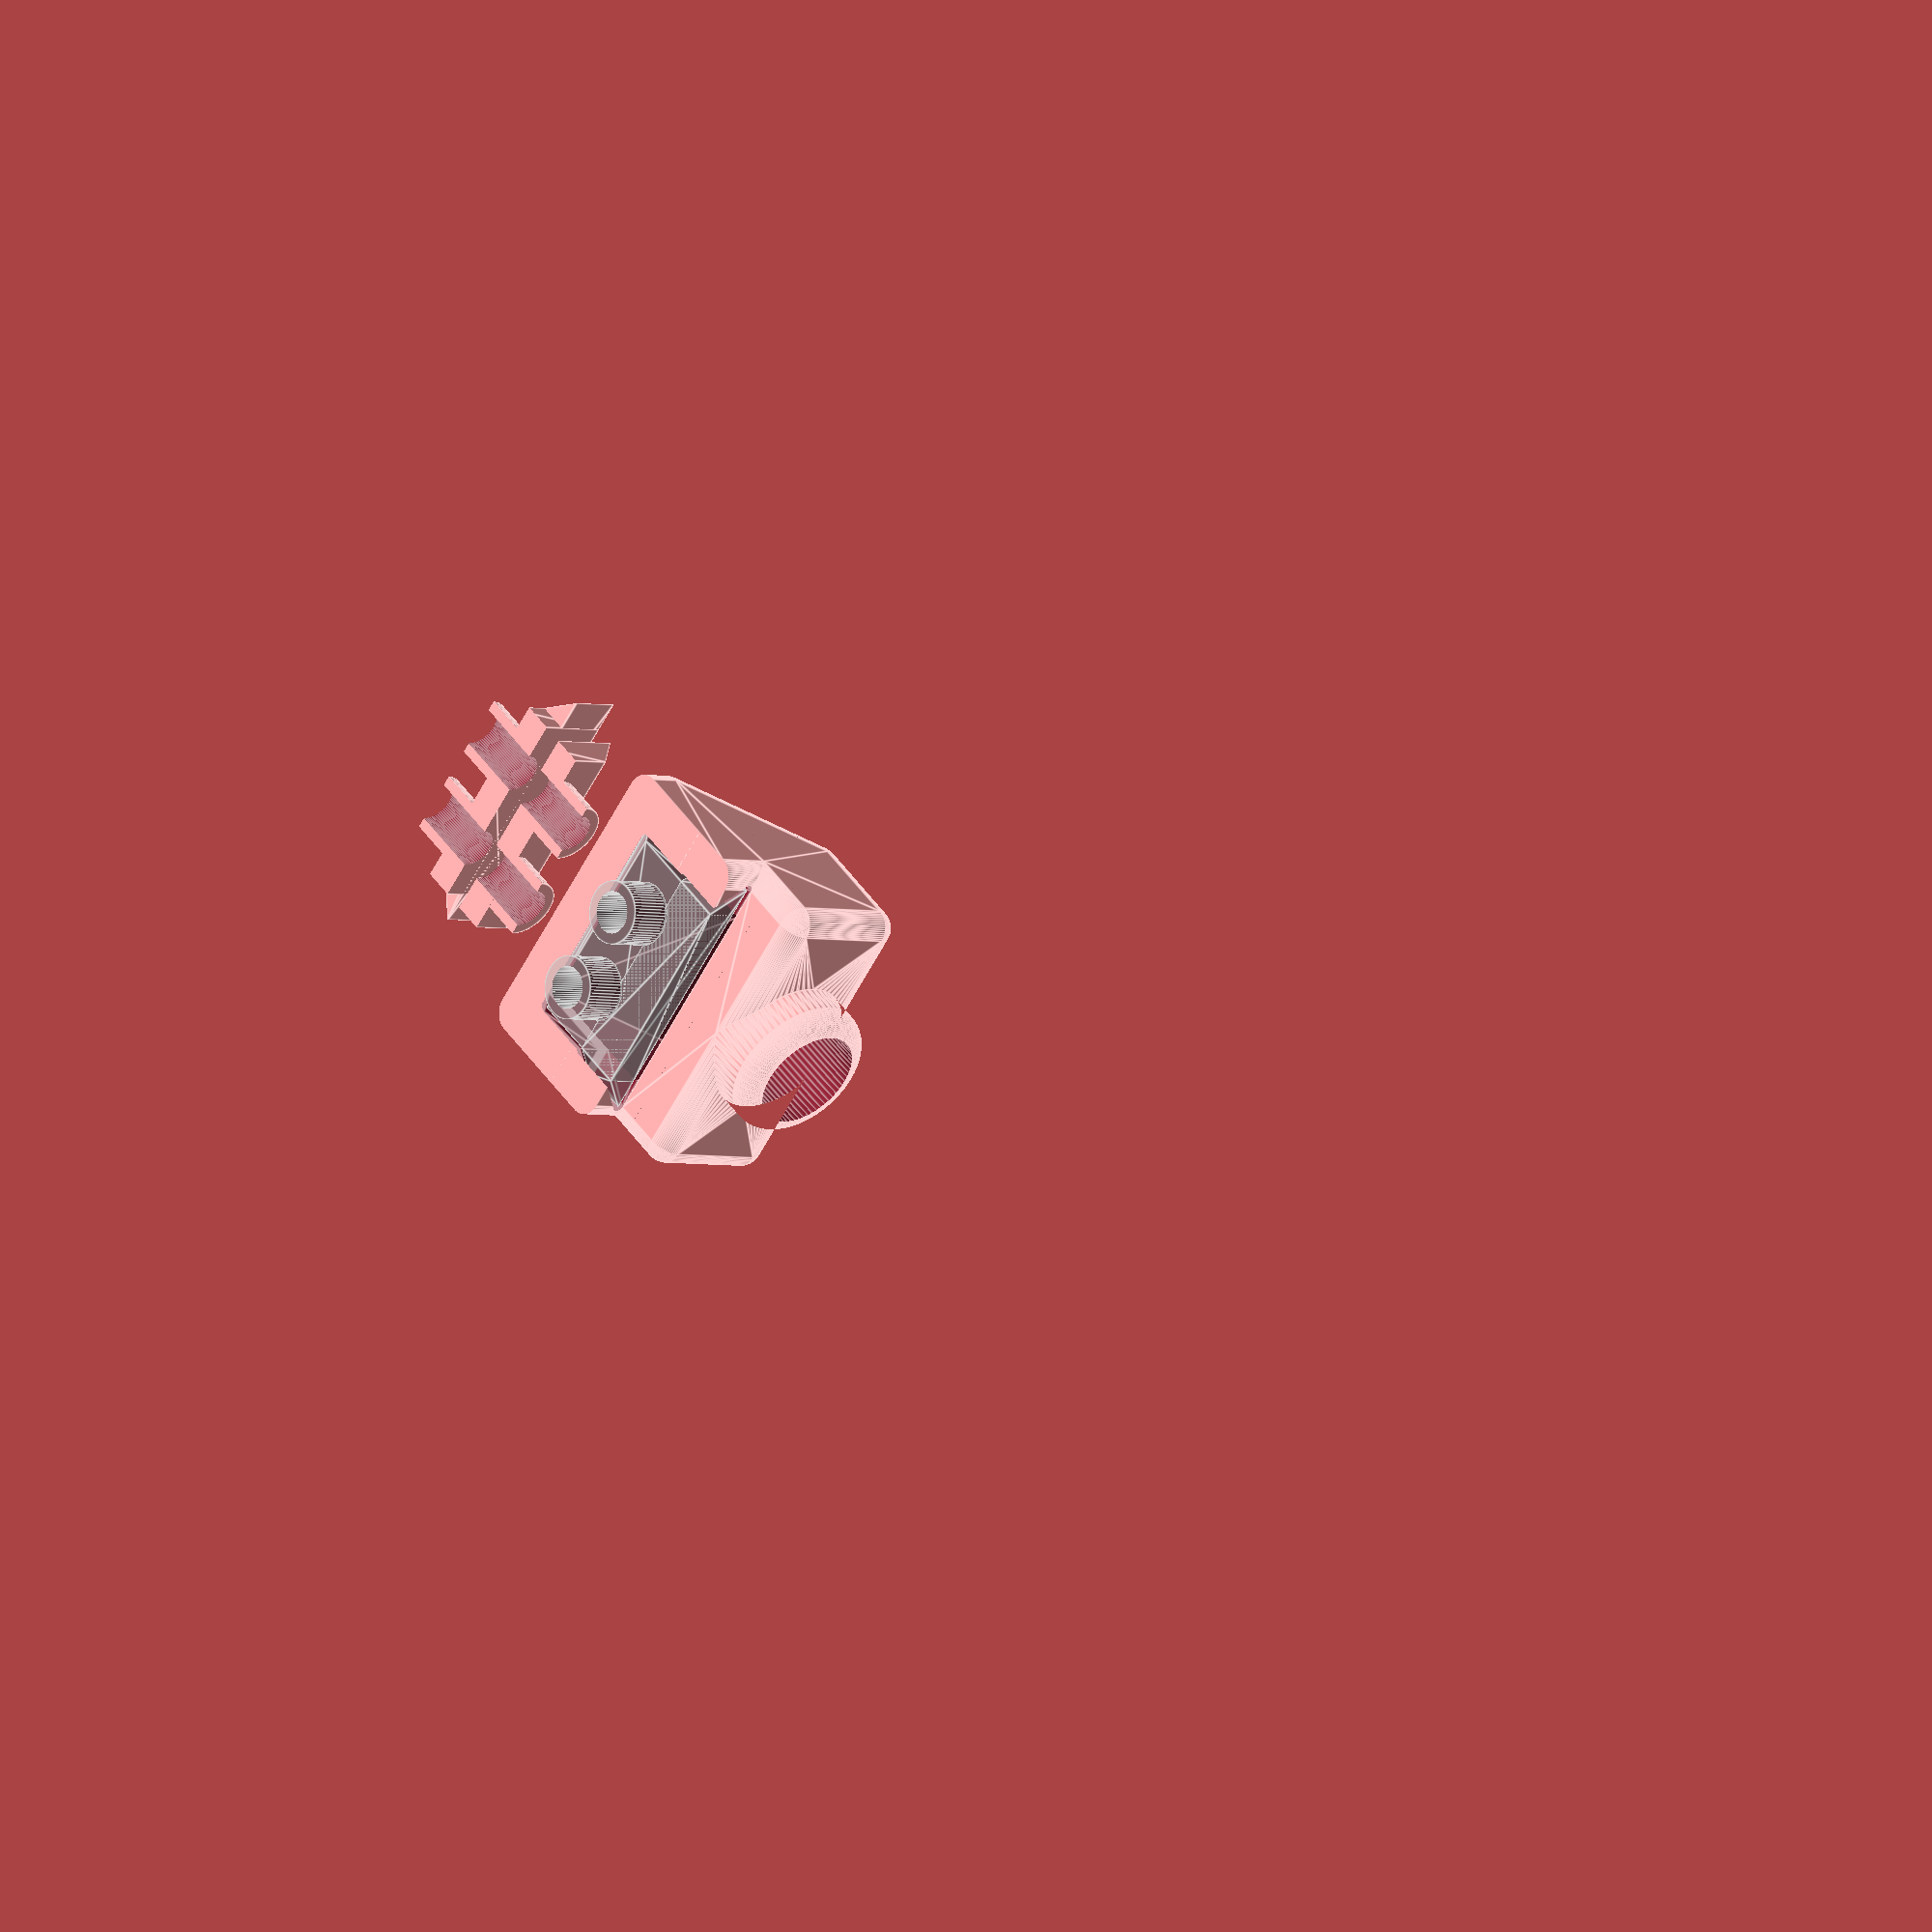
<openscad>
// (C) 05.2022 Marvin Sielenkemper

$fn = 64;

cable_diameter = 10;
wire_diameter = 4;
hole_diameter = 6;
hole_distance = 9;

tube_length = 4;

base_height = 3;
base_depth  = 14;
base_width  = 20;

cover_thickness = 2;

tolerance = 0.5;


module wedge(d=0) {
    difference() {
        translate([-10, 0, 0]) rotate([90, 0, 90]) linear_extrude(20)
            polygon([[-10, 0], [-10, 1+d], [10, 2+d], [10, 0]]);

        translate([+4.5, -2, 1+d/2]) cube([4.8, 20, 4+d], center=true);
        translate([-4.5, -2, 1+d/2]) cube([4.8, 20, 4+d], center=true);
    }
}

module base() {
    translate([0, base_depth/2, 0]) rotate([90, 0, 0]) {
        linear_extrude(base_depth/2-wire_diameter/2) polygon([
            [-base_width/2, base_height],
            [-base_width/2-base_height, 0],
            [+base_width/2+base_height, 0],
            [+base_width/2, base_height]]
        );
    }

    translate([-base_width/2, 0, 0]) rotate([90, 0, 90]) {
        linear_extrude(base_width) polygon([
            [-base_depth/2+base_height, base_height],
            [-base_depth/2, 0],
            [+base_depth/2, 0],
            [+base_depth/2, base_height]]
        );
    }

    //translate([0, 0, base_height/2]) {
    //    cube([base_width, base_depth, base_height], center=true);
    //}
}

module link() {
    difference() {
        union() {
            translate([+hole_distance/2, 0, -base_height/10])
                cylinder(d=hole_diameter, h=tube_length+base_height/10);
            translate([-hole_distance/2, 0, -base_height/10])
                cylinder(d=hole_diameter, h=tube_length+base_height/10);

            translate([0, 0, -base_height])
                base();
        }

        translate([+hole_distance/2, 0, -base_height-0.5])
            cylinder(d=wire_diameter, h=tube_length+base_height+1);

        translate([-hole_distance/2, 0, -base_height-0.5])
            cylinder(d=wire_diameter, h=tube_length+base_height+1);
    }
}

module link_parts() {
    translate([0, -base_height-1, 0]) intersection() {
        translate([-25, -25, 0]) cube([50, 50, 50]);
        rotate([90, 0, 0]) link();
    }

    translate([0, +base_height+1, 0]) intersection() {
        translate([-25, -25, 0]) cube([50, 50, 50]);
        rotate([-90, 0, 0]) link();
    }
}


module cover_inside(is_inside = false) {
    cover_width    = base_width + (is_inside ? 0 : 2*base_height);
    cover_overhang = 5;
    cover_wire     = 5;
    cover_back     = -base_depth/2;
    cover_front1   = base_depth/2+(is_inside ? 0 : cover_overhang);
    cover_front2   = base_depth/2-(is_inside ? 0 : cover_thickness);
    cover_bottom   = base_height+cover_thickness+tolerance;
    cover_top      = cover_bottom+cable_diameter;
    cover_base     = is_inside ? base_height : 0;

    translate([-cover_width/2, 0, 0]) {
        rotate([90, 0, 90]) linear_extrude(cover_width) polygon([
            [cover_back, cover_base],
            [cover_back, base_height],
            [cover_back+cable_diameter, cover_top],
            [cover_front1, cover_top],
            [cover_front1, cover_bottom],
            [cover_front2, cover_bottom],
            [cover_front2, cover_base]
        ]);
    }

    translate([0, cover_front1-0.25, (cover_bottom+cover_top)/2]) {
        rotate([-90, 0, 0]) {
            cylinder(
                d=cable_diameter,
                h=cover_wire + (is_inside ? cover_overhang+cover_thickness+0.5 : 0));
        }
    }

    if (is_inside) {
        translate([0, 0, base_height]) rotate([0, 180, 0]) minkowski() {
            base();
            sphere(r=tolerance);
        }
    }
}

module cover_outside() {
    intersection() {
        translate([-50, -50, 0]) cube([100, 100, 100]);
        minkowski() {
            cover_inside();
            sphere(r=cover_thickness);
        }
    }
}

module cover() {
    difference() {
        cover_outside();
        cover_inside(true);
    }

    %rotate([0, 180, 0]) link();
}

//base();
//translate([50, 0, 0]) cover_inside(true);

cover();

translate([0, -20, 0]) link_parts();

</openscad>
<views>
elev=182.4 azim=49.6 roll=315.8 proj=o view=edges
</views>
